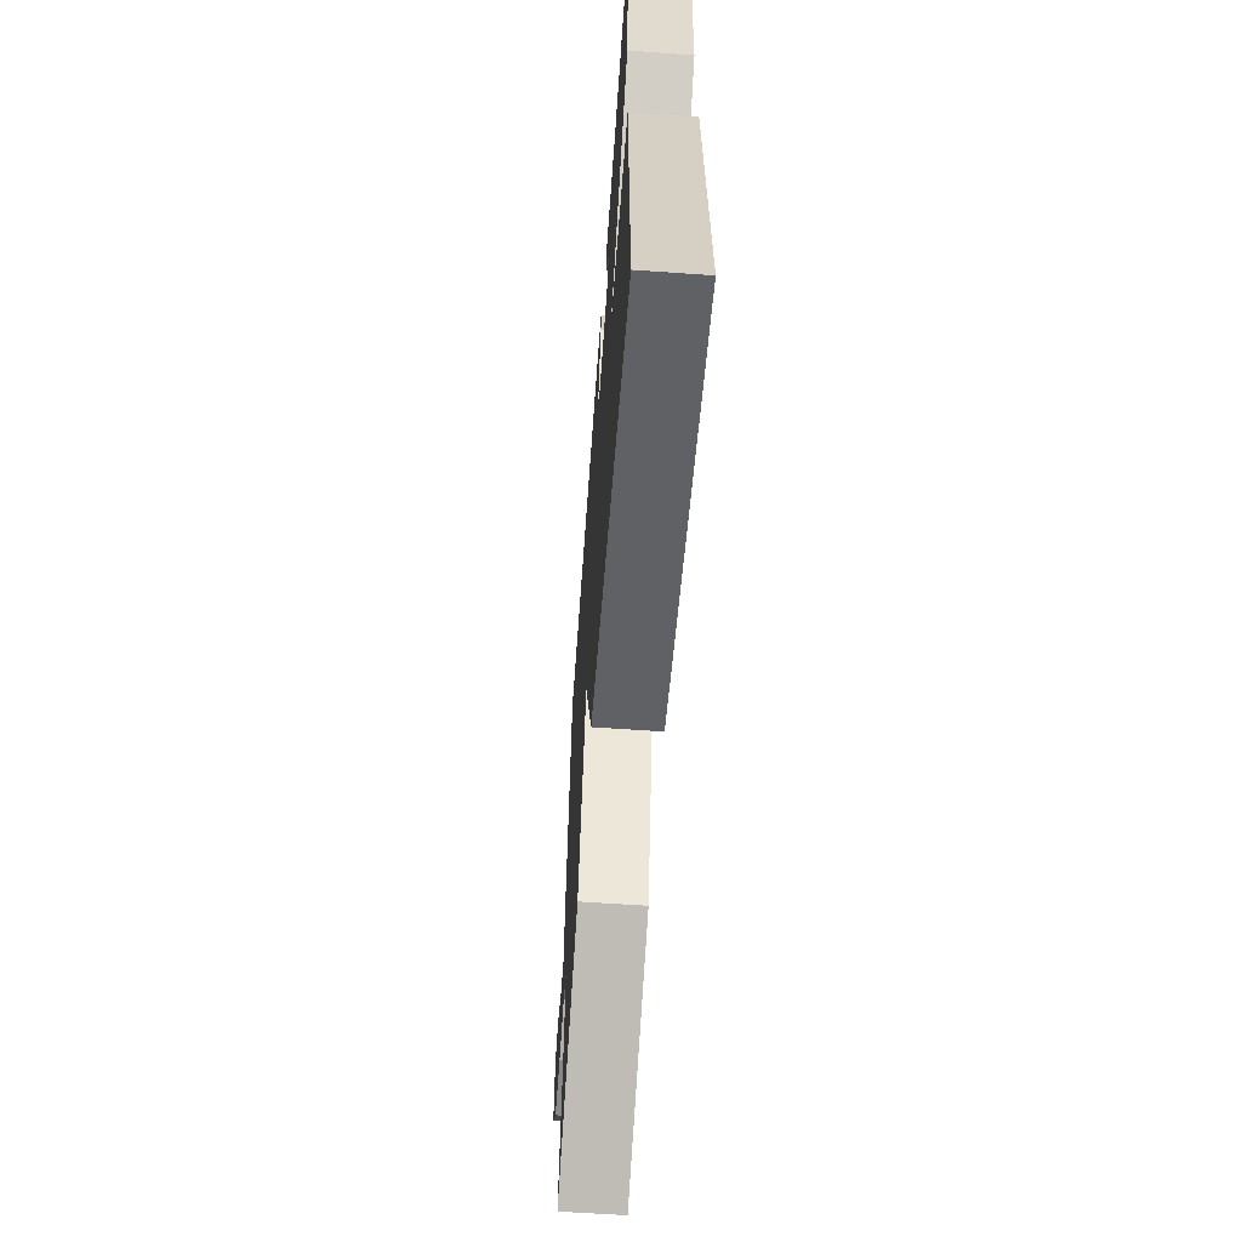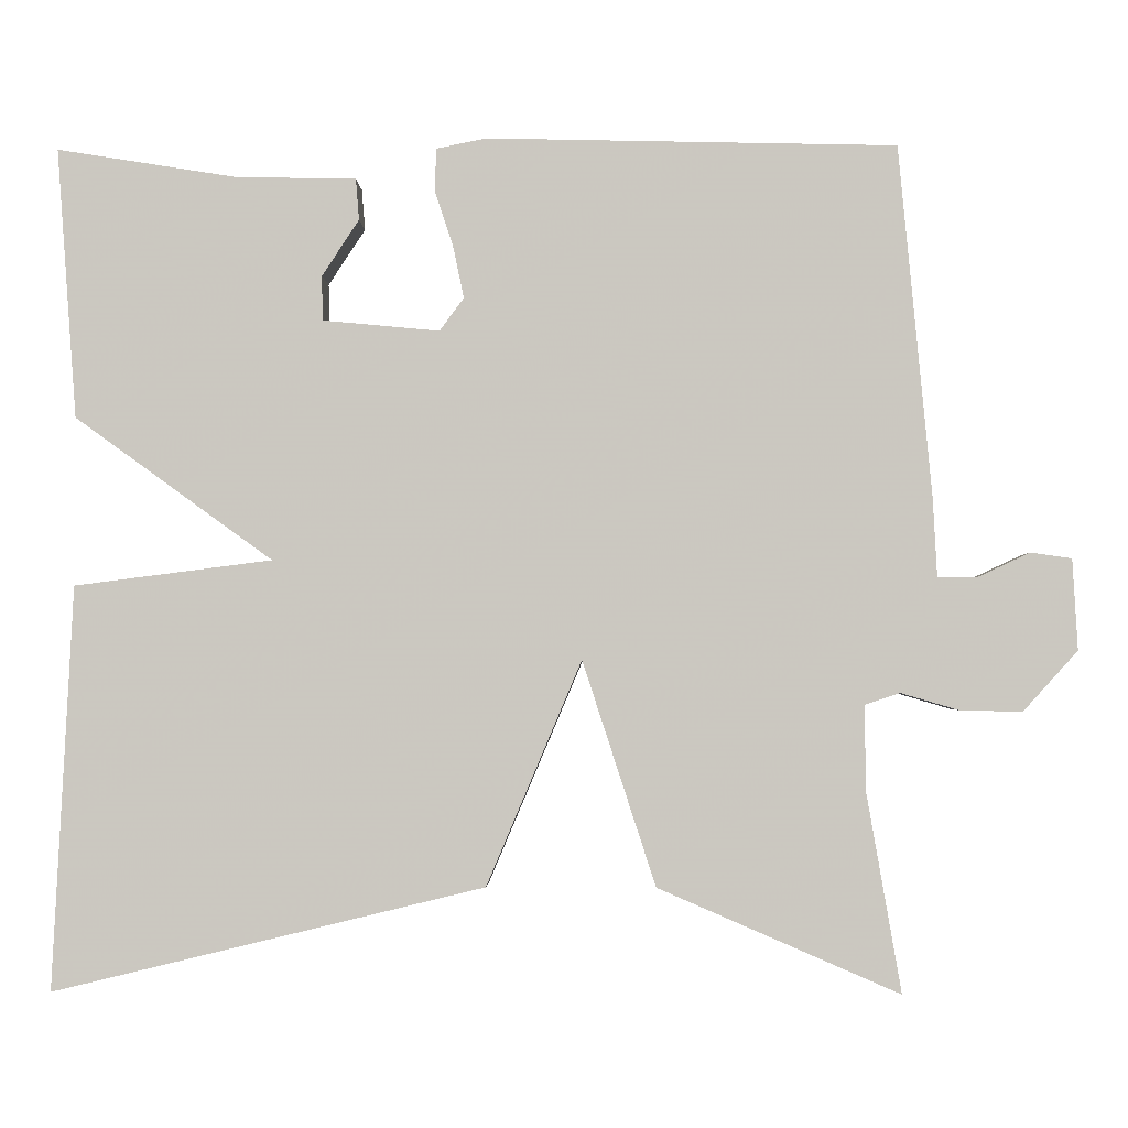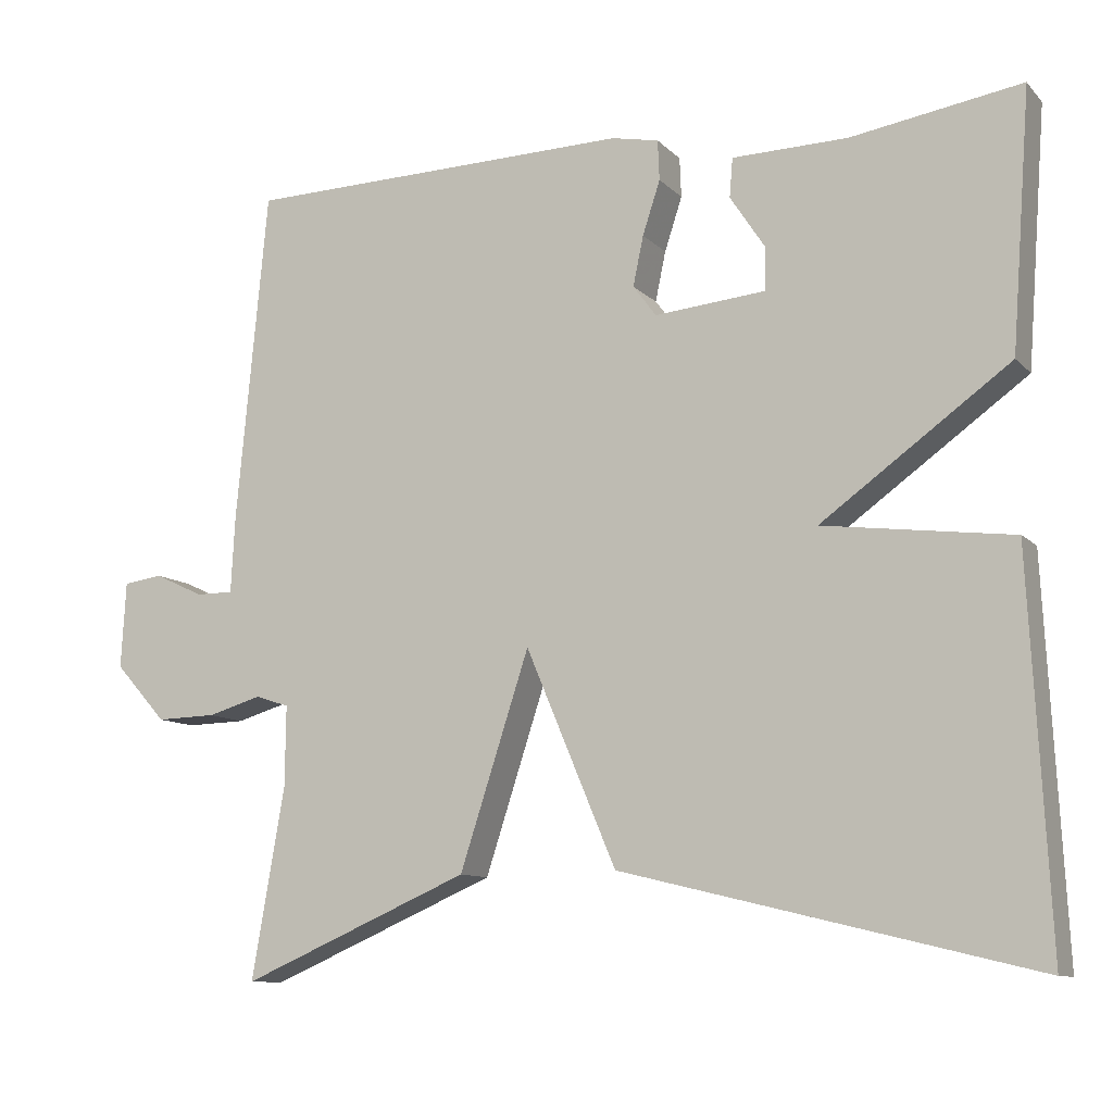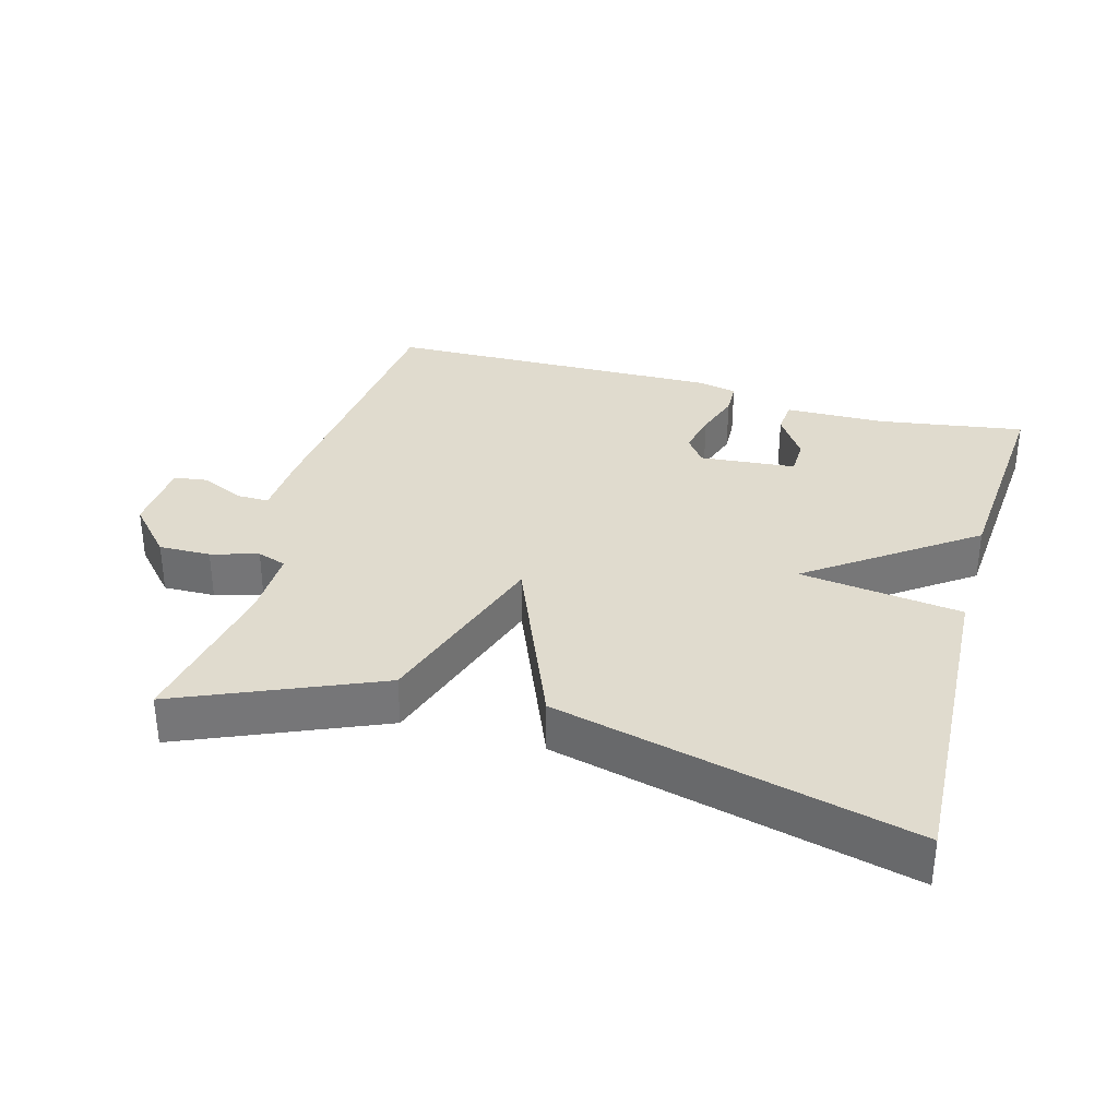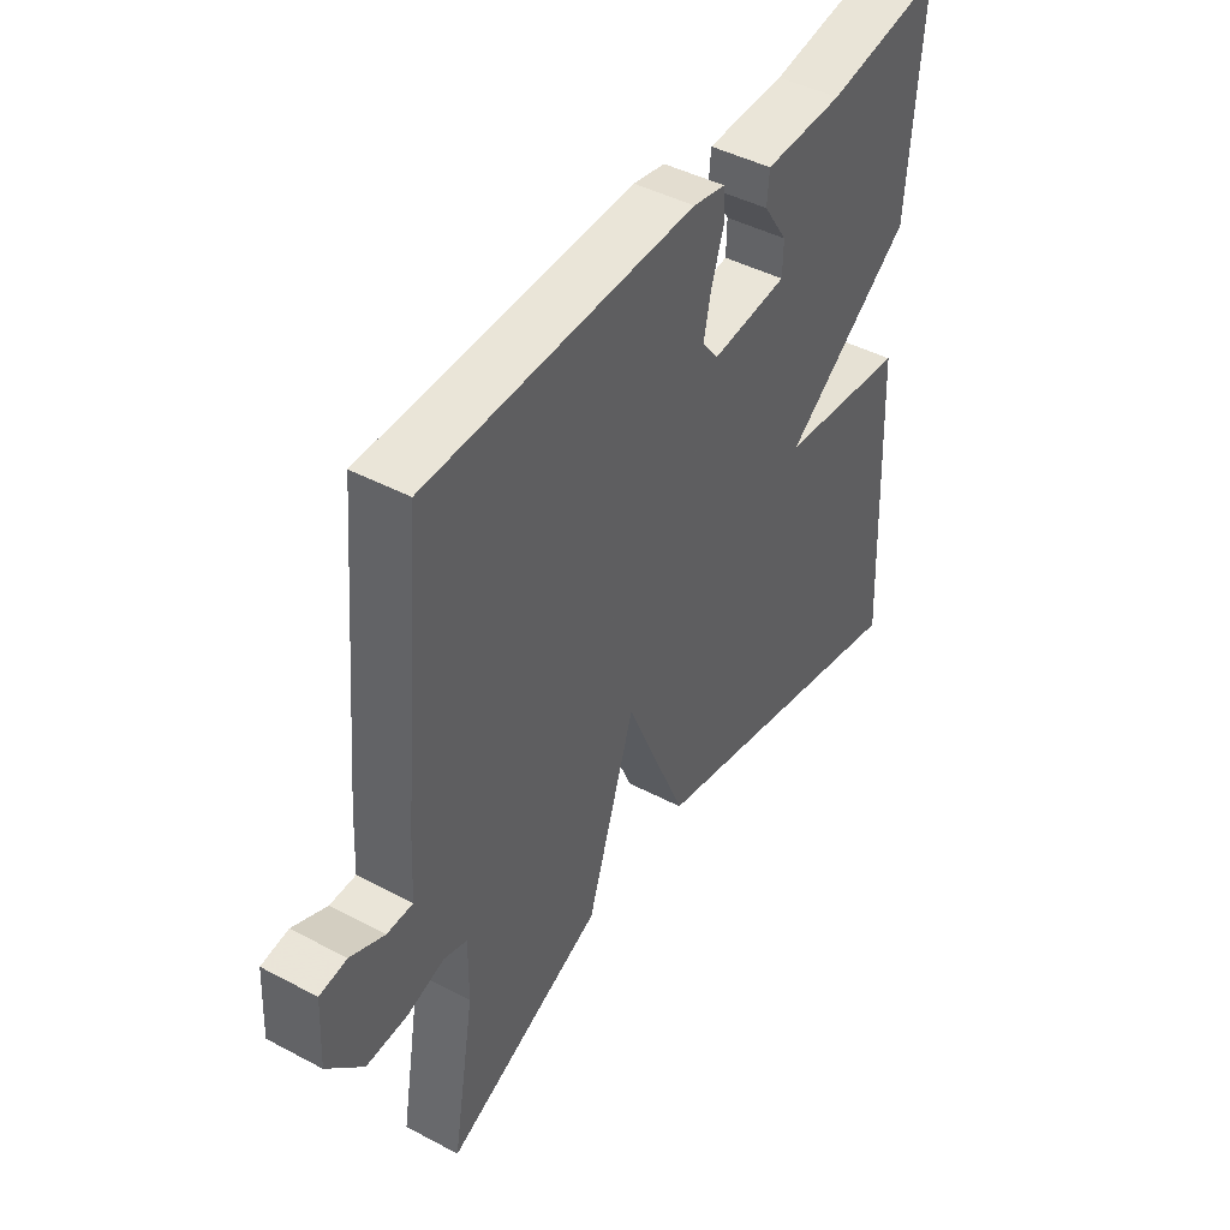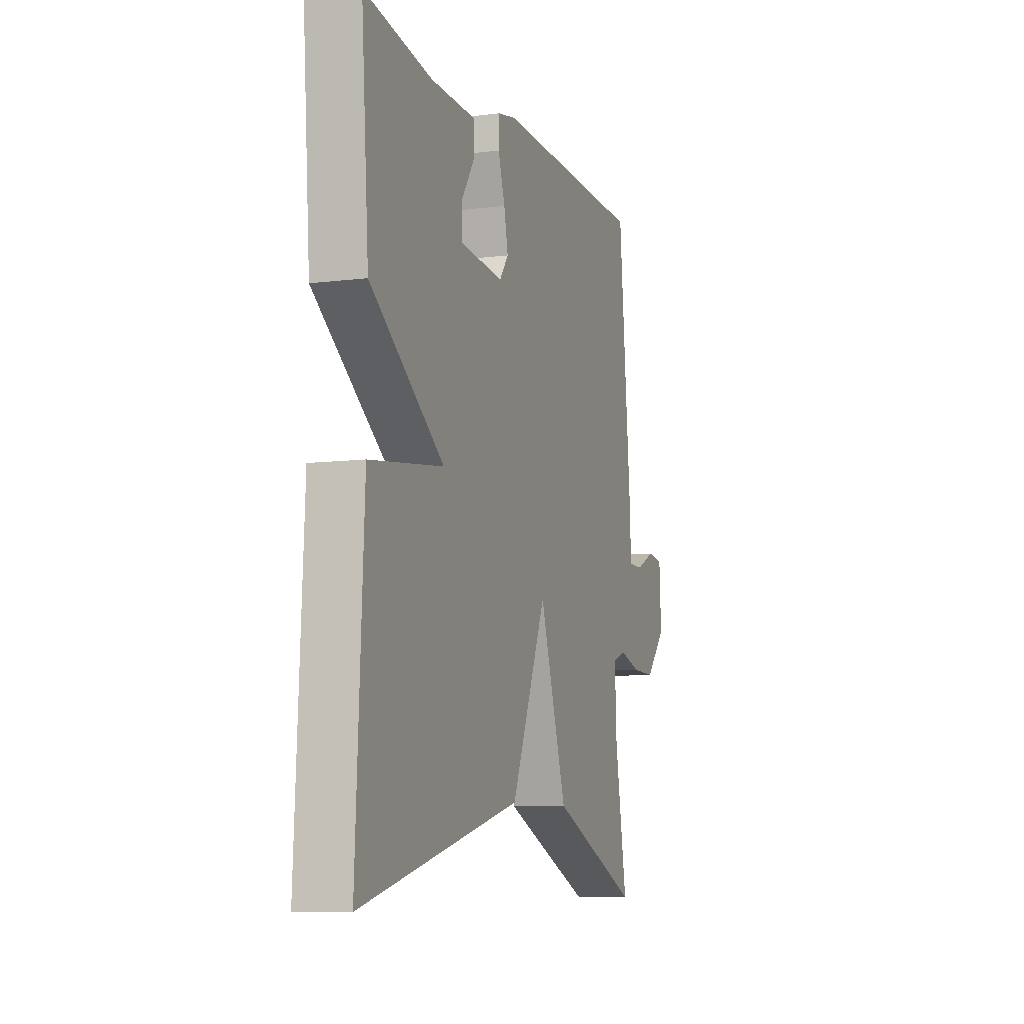
<metadata>
{"format":"obj","ext":"obj","renderer":"f3d","projection":"perspective","resolution":1024,"background":"white","views":[{"elev":-61.4,"azim":-94.1,"up":"+Z"},{"elev":-2.4,"azim":1.4,"up":"+Z"},{"elev":-10.4,"azim":-155.1,"up":"+Z"},{"elev":33.5,"azim":-164.2,"up":"+Y"},{"elev":44.5,"azim":121.7,"up":"+Z"},{"elev":-8.5,"azim":-70.9,"up":"+Z"}]}
</metadata>
<code>
v -0.5 0.07 -0.5
v -0.476 0.07 -0.021
v -0.241 0.07 0.009
v -0.476 0.07 0.179
v -0.5 0.07 0.5
v -0.287 0.07 0.466
v -0.143 0.07 0.463
v -0.139 0.07 0.414
v -0.183 0.07 0.347
v -0.182 0.07 0.294
v -0.043 0.07 0.281
v -0.014 0.07 0.32
v -0.027 0.07 0.382
v -0.049 0.07 0.449
v -0.047 0.07 0.499
v 0.012 0.07 0.511
v 0.5 0.07 0.5
v 0.539 0.07 0.083
v 0.544 0.07 -0.012
v 0.591 0.07 -0.012
v 0.653 0.07 0.017
v 0.702 0.07 0.01
v 0.708 0.07 -0.098
v 0.643 0.07 -0.17
v 0.568 0.07 -0.168
v 0.5 0.07 -0.148
v 0.458 0.07 -0.162
v 0.459 0.07 -0.263
v 0.5 0.07 -0.5
v 0.213 0.07 -0.376
v 0.126 0.07 -0.109
v 0.013 0.07 -0.376
v -0.5 0 -0.5
v -0.476 0 -0.021
v -0.241 0 0.009
v -0.476 0 0.179
v -0.5 0 0.5
v -0.287 0 0.466
v -0.143 0 0.463
v -0.139 0 0.414
v -0.183 0 0.347
v -0.182 0 0.294
v -0.043 0 0.281
v -0.014 0 0.32
v -0.027 0 0.382
v -0.049 0 0.449
v -0.047 0 0.499
v 0.012 0 0.511
v 0.5 0 0.5
v 0.539 0 0.083
v 0.544 0 -0.012
v 0.591 0 -0.012
v 0.653 0 0.017
v 0.702 0 0.01
v 0.708 0 -0.098
v 0.643 0 -0.17
v 0.568 0 -0.168
v 0.5 0 -0.148
v 0.458 0 -0.162
v 0.459 0 -0.263
v 0.5 0 -0.5
v 0.213 0 -0.376
v 0.126 0 -0.109
v 0.013 0 -0.376
f 1 2 3
f 32 1 3
f 31 32 3
f 28 29 30 31
f 27 28 31
f 3 4 5
f 31 3 5
f 27 31 5
f 26 27 5
f 24 25 26
f 23 24 26
f 22 23 26
f 21 22 26
f 20 21 26
f 19 20 26
f 18 19 26
f 17 18 26
f 16 17 26
f 15 16 26
f 14 15 26
f 13 14 26
f 12 13 26
f 11 12 26
f 10 11 26
f 10 26 5
f 9 10 5 6
f 6 7 8 9
f 35 34 33
f 35 33 64
f 35 64 63
f 63 62 61 60
f 63 60 59
f 37 36 35
f 37 35 63
f 37 63 59
f 37 59 58
f 58 57 56
f 58 56 55
f 58 55 54
f 58 54 53
f 58 53 52
f 58 52 51
f 58 51 50
f 58 50 49
f 58 49 48
f 58 48 47
f 58 47 46
f 58 46 45
f 58 45 44
f 58 44 43
f 58 43 42
f 37 58 42
f 38 37 42 41
f 41 40 39 38
f 1 33 34 2
f 2 34 35 3
f 3 35 36 4
f 4 36 37 5
f 5 37 38 6
f 6 38 39 7
f 7 39 40 8
f 8 40 41 9
f 9 41 42 10
f 10 42 43 11
f 11 43 44 12
f 12 44 45 13
f 13 45 46 14
f 14 46 47 15
f 15 47 48 16
f 16 48 49 17
f 17 49 50 18
f 18 50 51 19
f 19 51 52 20
f 20 52 53 21
f 21 53 54 22
f 22 54 55 23
f 23 55 56 24
f 24 56 57 25
f 25 57 58 26
f 26 58 59 27
f 27 59 60 28
f 28 60 61 29
f 29 61 62 30
f 30 62 63 31
f 31 63 64 32
f 32 64 33 1

</code>
